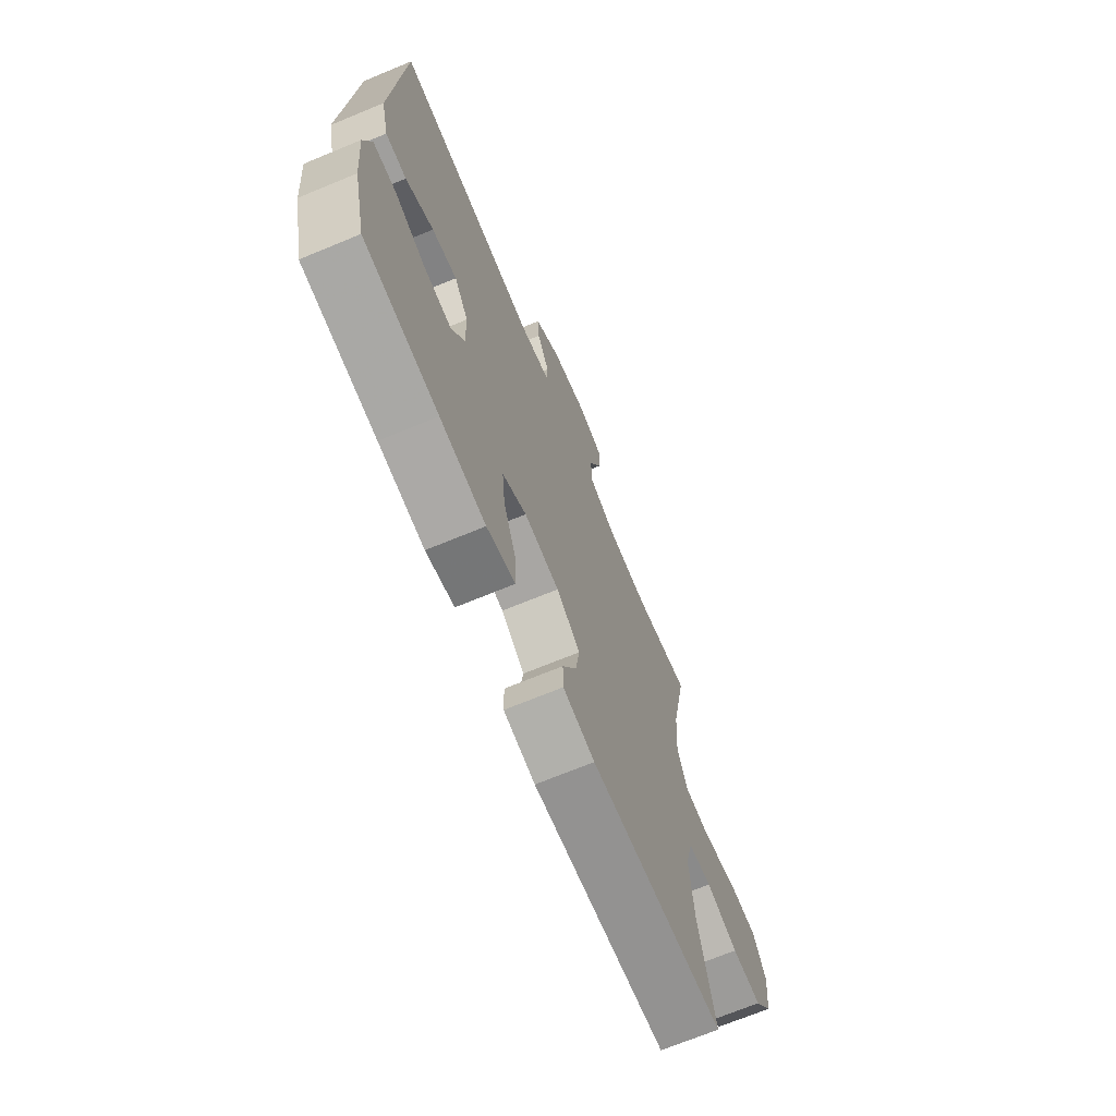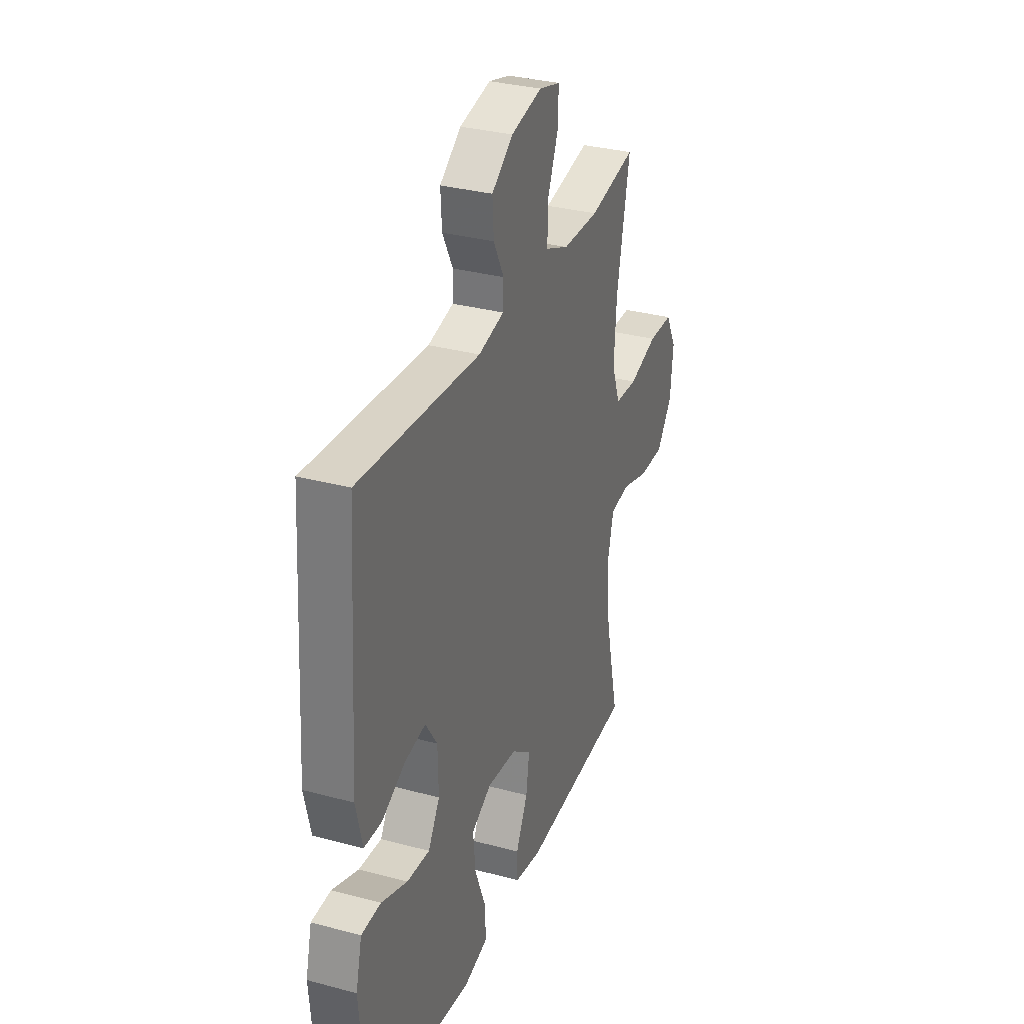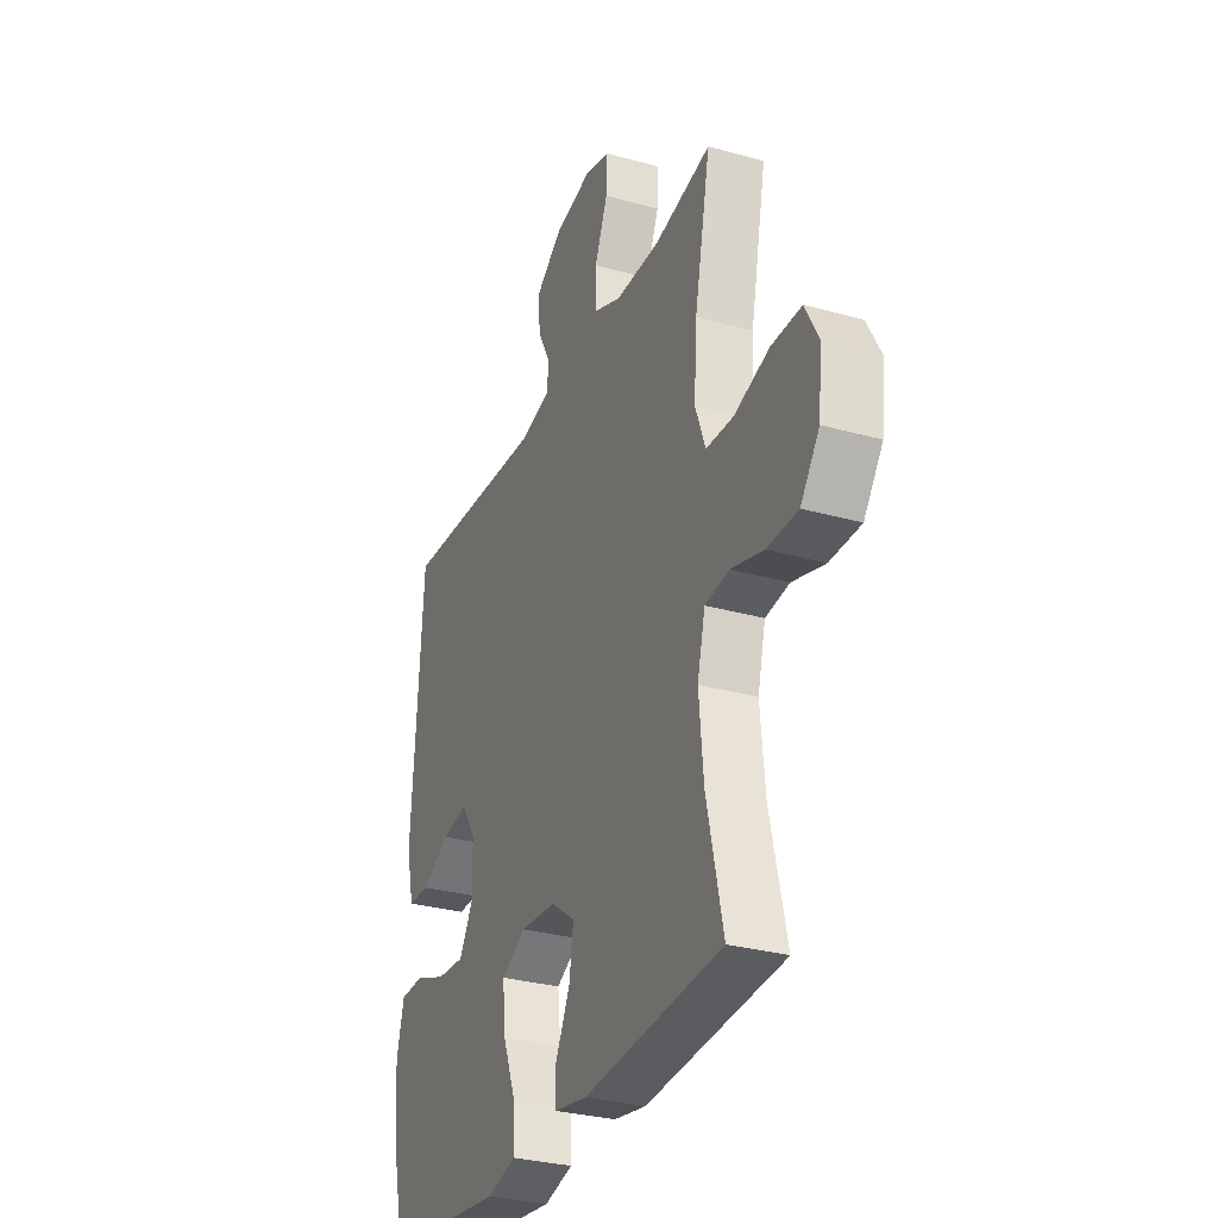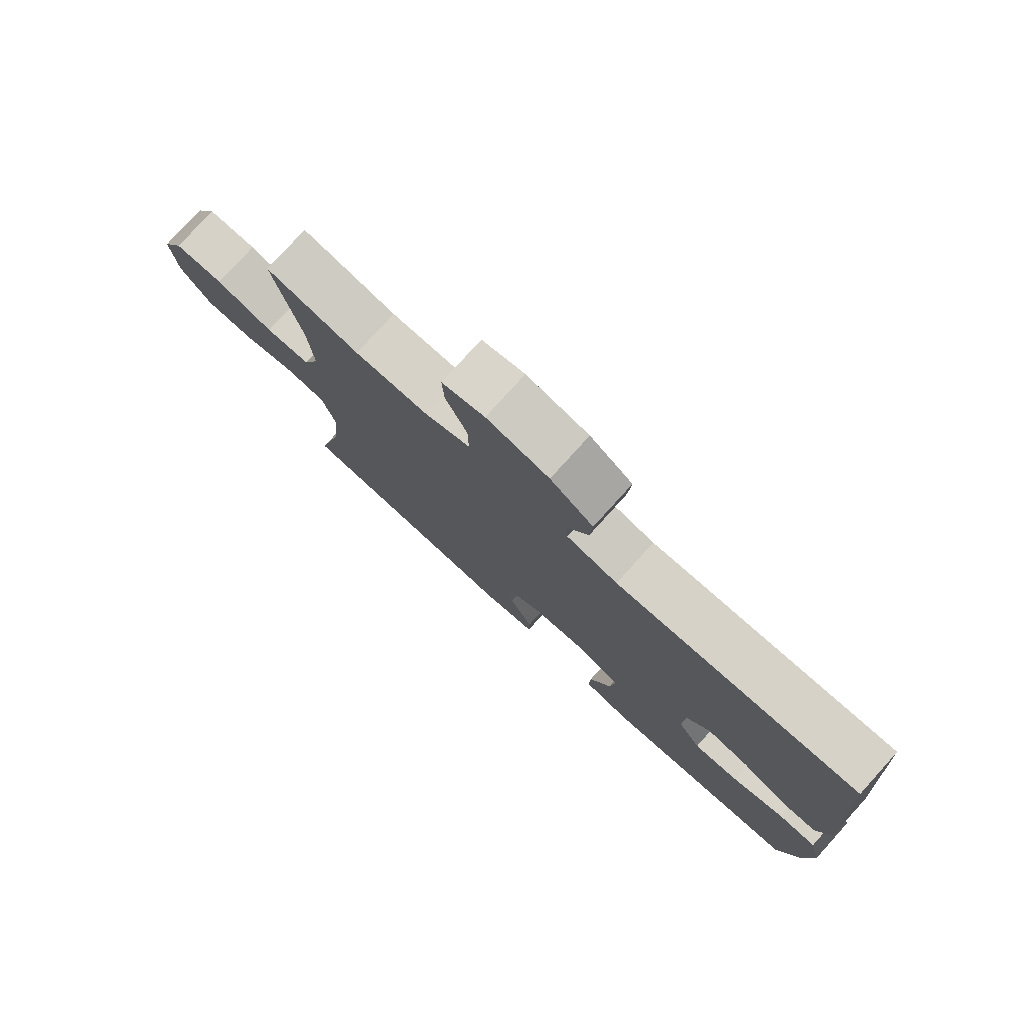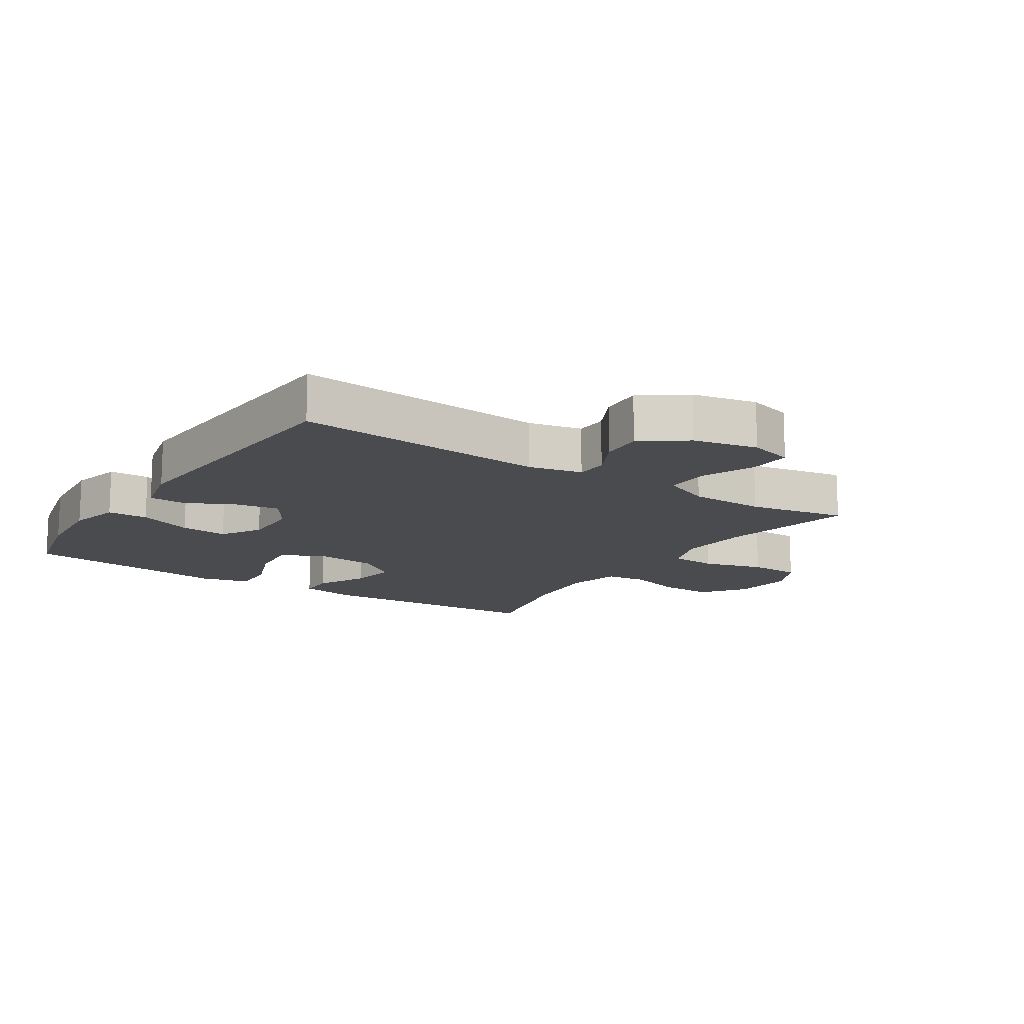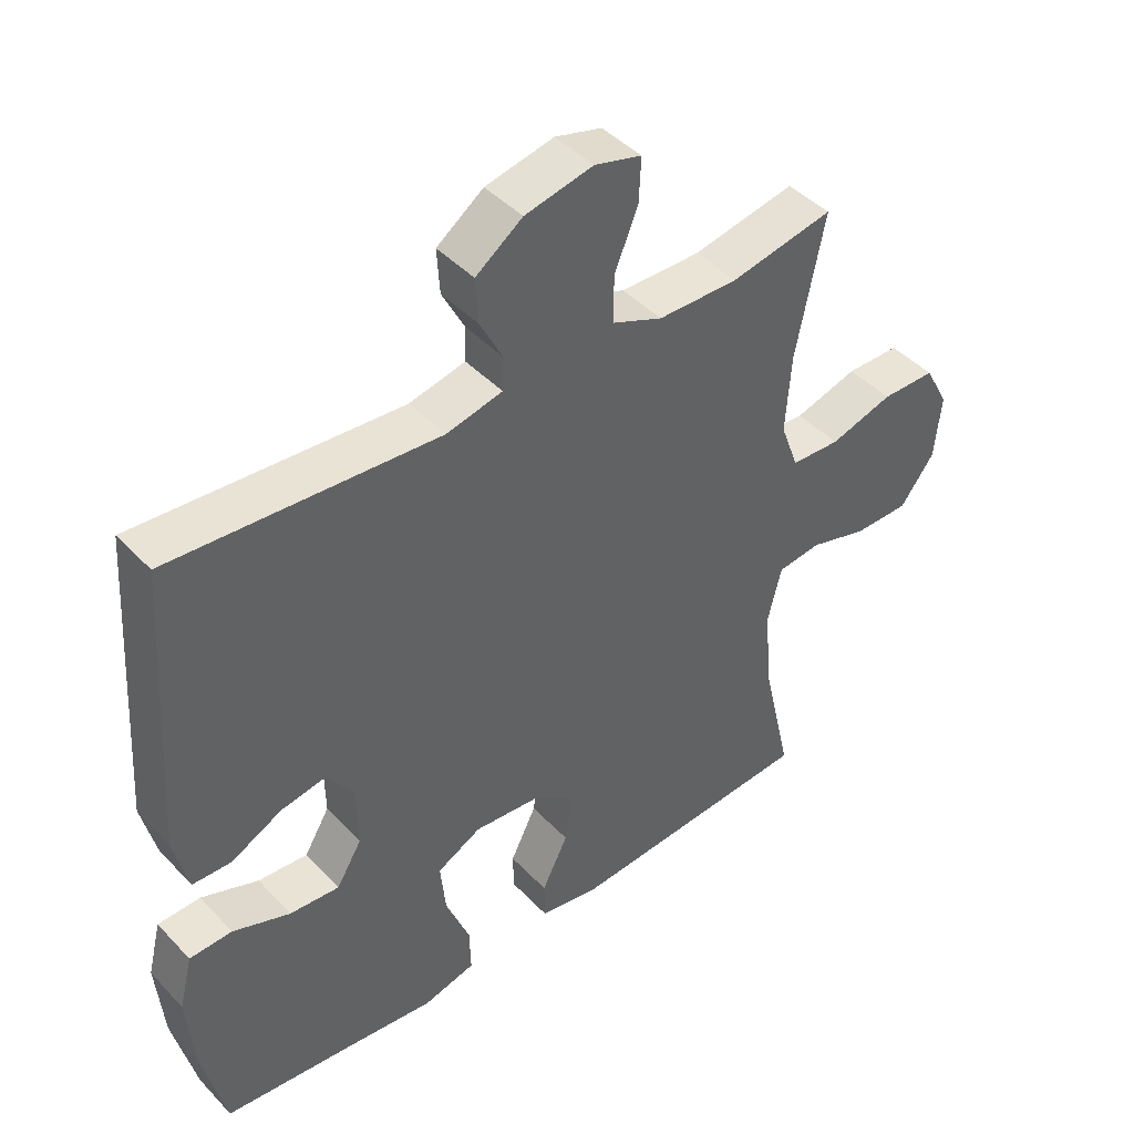
<metadata>
{"format":"obj","ext":"obj","renderer":"f3d","projection":"perspective","resolution":1024,"background":"white","views":[{"elev":-69.7,"azim":-67.5,"up":"+Z"},{"elev":32.0,"azim":-69.3,"up":"+Z"},{"elev":-30.6,"azim":68.0,"up":"+Z"},{"elev":78.4,"azim":-137.8,"up":"+Z"},{"elev":-14.1,"azim":-33.4,"up":"+Y"},{"elev":43.9,"azim":-39.7,"up":"+Z"}]}
</metadata>
<code>
v 0.5 0.07 -0.5
v 0.127 0.07 -0.524
v 0.039 0.07 -0.508
v 0.038 0.07 -0.451
v 0.077 0.07 -0.372
v 0.088 0.07 -0.298
v 0.023 0.07 -0.251
v -0.074 0.07 -0.242
v -0.14 0.07 -0.277
v -0.132 0.07 -0.356
v -0.096 0.07 -0.448
v -0.094 0.07 -0.517
v -0.172 0.07 -0.537
v -0.297 0.07 -0.522
v -0.5 0.07 -0.5
v -0.534 0.07 -0.356
v -0.545 0.07 -0.231
v -0.525 0.07 -0.15
v -0.461 0.07 -0.148
v -0.375 0.07 -0.181
v -0.3 0.07 -0.187
v -0.262 0.07 -0.124
v -0.264 0.07 -0.032
v -0.303 0.07 0.027
v -0.372 0.07 0.015
v -0.449 0.07 -0.024
v -0.507 0.07 -0.022
v -0.528 0.07 0.066
v -0.5 0.07 0.5
v -0.101 0.07 0.47
v -0.017 0.07 0.489
v -0.015 0.07 0.539
v -0.049 0.07 0.605
v -0.053 0.07 0.672
v 0.017 0.07 0.723
v 0.119 0.07 0.745
v 0.189 0.07 0.726
v 0.186 0.07 0.66
v 0.151 0.07 0.575
v 0.15 0.07 0.504
v 0.226 0.07 0.472
v 0.346 0.07 0.47
v 0.5 0.07 0.5
v 0.457 0.07 0.287
v 0.449 0.07 0.171
v 0.476 0.07 0.097
v 0.55 0.07 0.093
v 0.645 0.07 0.121
v 0.726 0.07 0.12
v 0.762 0.07 0.052
v 0.752 0.07 -0.045
v 0.701 0.07 -0.113
v 0.618 0.07 -0.113
v 0.53 0.07 -0.087
v 0.465 0.07 -0.095
v 0.444 0.07 -0.18
v 0.456 0.07 -0.308
v 0.5 0 -0.5
v 0.127 0 -0.524
v 0.039 0 -0.508
v 0.038 0 -0.451
v 0.077 0 -0.372
v 0.088 0 -0.298
v 0.023 0 -0.251
v -0.074 0 -0.242
v -0.14 0 -0.277
v -0.132 0 -0.356
v -0.096 0 -0.448
v -0.094 0 -0.517
v -0.172 0 -0.537
v -0.297 0 -0.522
v -0.5 0 -0.5
v -0.534 0 -0.356
v -0.545 0 -0.231
v -0.525 0 -0.15
v -0.461 0 -0.148
v -0.375 0 -0.181
v -0.3 0 -0.187
v -0.262 0 -0.124
v -0.264 0 -0.032
v -0.303 0 0.027
v -0.372 0 0.015
v -0.449 0 -0.024
v -0.507 0 -0.022
v -0.528 0 0.066
v -0.5 0 0.5
v -0.101 0 0.47
v -0.017 0 0.489
v -0.015 0 0.539
v -0.049 0 0.605
v -0.053 0 0.672
v 0.017 0 0.723
v 0.119 0 0.745
v 0.189 0 0.726
v 0.186 0 0.66
v 0.151 0 0.575
v 0.15 0 0.504
v 0.226 0 0.472
v 0.346 0 0.47
v 0.5 0 0.5
v 0.457 0 0.287
v 0.449 0 0.171
v 0.476 0 0.097
v 0.55 0 0.093
v 0.645 0 0.121
v 0.726 0 0.12
v 0.762 0 0.052
v 0.752 0 -0.045
v 0.701 0 -0.113
v 0.618 0 -0.113
v 0.53 0 -0.087
v 0.465 0 -0.095
v 0.444 0 -0.18
v 0.456 0 -0.308
f 51 52 53 54
f 51 54 55
f 50 51 55
f 47 48 49 50
f 46 47 50 55
f 45 46 55 56
f 42 43 44
f 41 42 44 45
f 40 41 45 56
f 36 37 38 39
f 36 39 40
f 35 36 40
f 32 33 34 35
f 31 32 35 40
f 30 31 40 56
f 25 26 27 28
f 24 25 28 29
f 23 24 29 30
f 17 18 19 20
f 17 20 21
f 14 15 16 17
f 14 17 21
f 13 14 21 22
f 10 11 12 13
f 9 10 13 22
f 2 3 4 5
f 57 1 2 5
f 57 5 6
f 56 57 6 7
f 30 56 7 8
f 22 23 30
f 8 9 22 30
f 111 110 109 108
f 112 111 108
f 112 108 107
f 107 106 105 104
f 112 107 104 103
f 113 112 103 102
f 101 100 99
f 102 101 99 98
f 113 102 98 97
f 96 95 94 93
f 97 96 93
f 97 93 92
f 92 91 90 89
f 97 92 89 88
f 113 97 88 87
f 85 84 83 82
f 86 85 82 81
f 87 86 81 80
f 77 76 75 74
f 78 77 74
f 74 73 72 71
f 78 74 71
f 79 78 71 70
f 70 69 68 67
f 79 70 67 66
f 62 61 60 59
f 62 59 58 114
f 63 62 114
f 64 63 114 113
f 65 64 113 87
f 87 80 79
f 87 79 66 65
f 1 58 59 2
f 2 59 60 3
f 3 60 61 4
f 4 61 62 5
f 5 62 63 6
f 6 63 64 7
f 7 64 65 8
f 8 65 66 9
f 9 66 67 10
f 10 67 68 11
f 11 68 69 12
f 12 69 70 13
f 13 70 71 14
f 14 71 72 15
f 15 72 73 16
f 16 73 74 17
f 17 74 75 18
f 18 75 76 19
f 19 76 77 20
f 20 77 78 21
f 21 78 79 22
f 22 79 80 23
f 23 80 81 24
f 24 81 82 25
f 25 82 83 26
f 26 83 84 27
f 27 84 85 28
f 28 85 86 29
f 29 86 87 30
f 30 87 88 31
f 31 88 89 32
f 32 89 90 33
f 33 90 91 34
f 34 91 92 35
f 35 92 93 36
f 36 93 94 37
f 37 94 95 38
f 38 95 96 39
f 39 96 97 40
f 40 97 98 41
f 41 98 99 42
f 42 99 100 43
f 43 100 101 44
f 44 101 102 45
f 45 102 103 46
f 46 103 104 47
f 47 104 105 48
f 48 105 106 49
f 49 106 107 50
f 50 107 108 51
f 51 108 109 52
f 52 109 110 53
f 53 110 111 54
f 54 111 112 55
f 55 112 113 56
f 56 113 114 57
f 57 114 58 1

</code>
